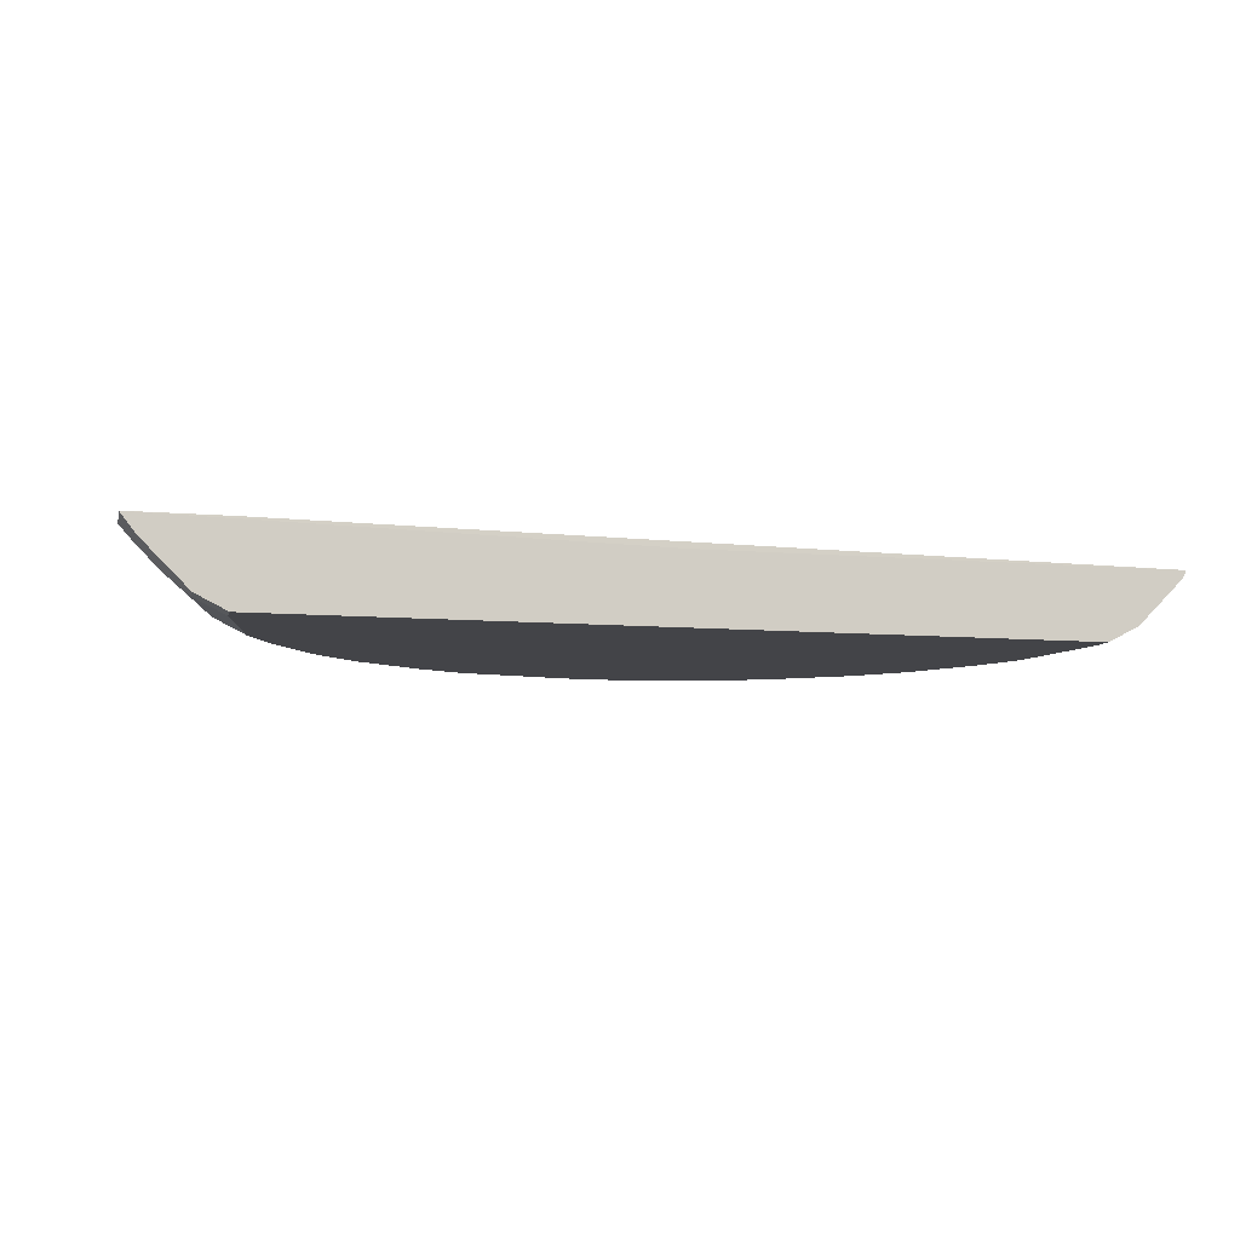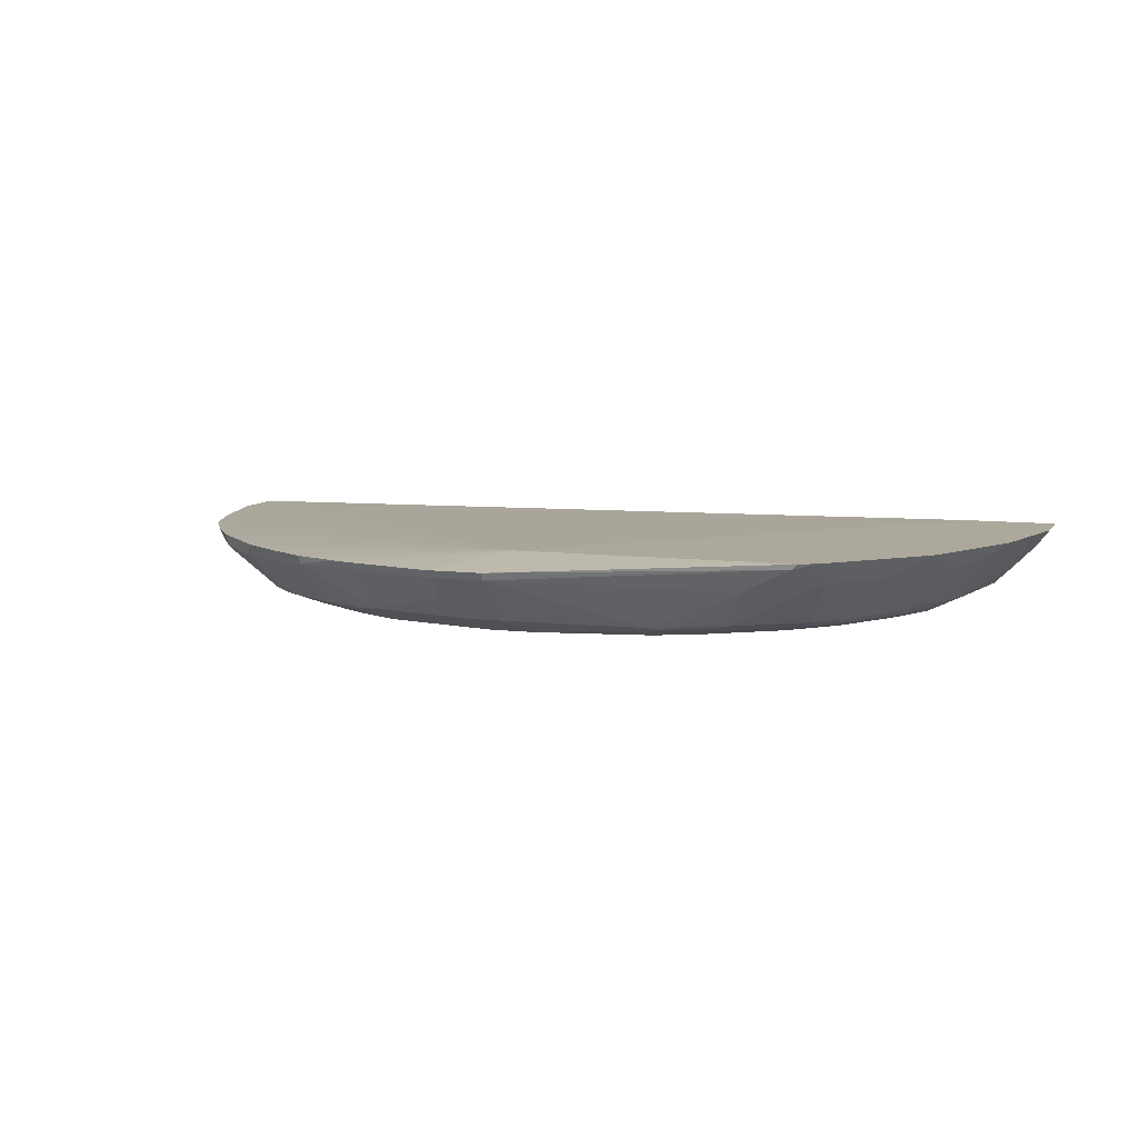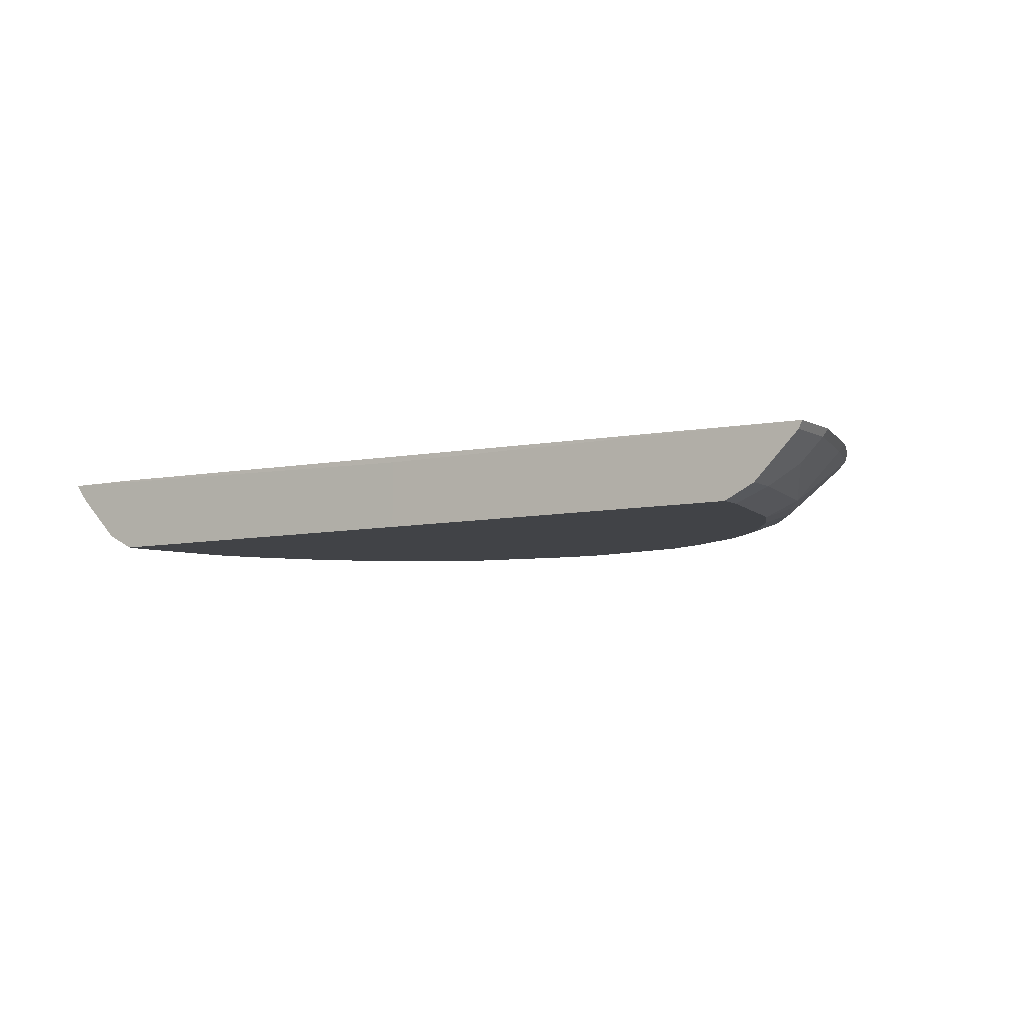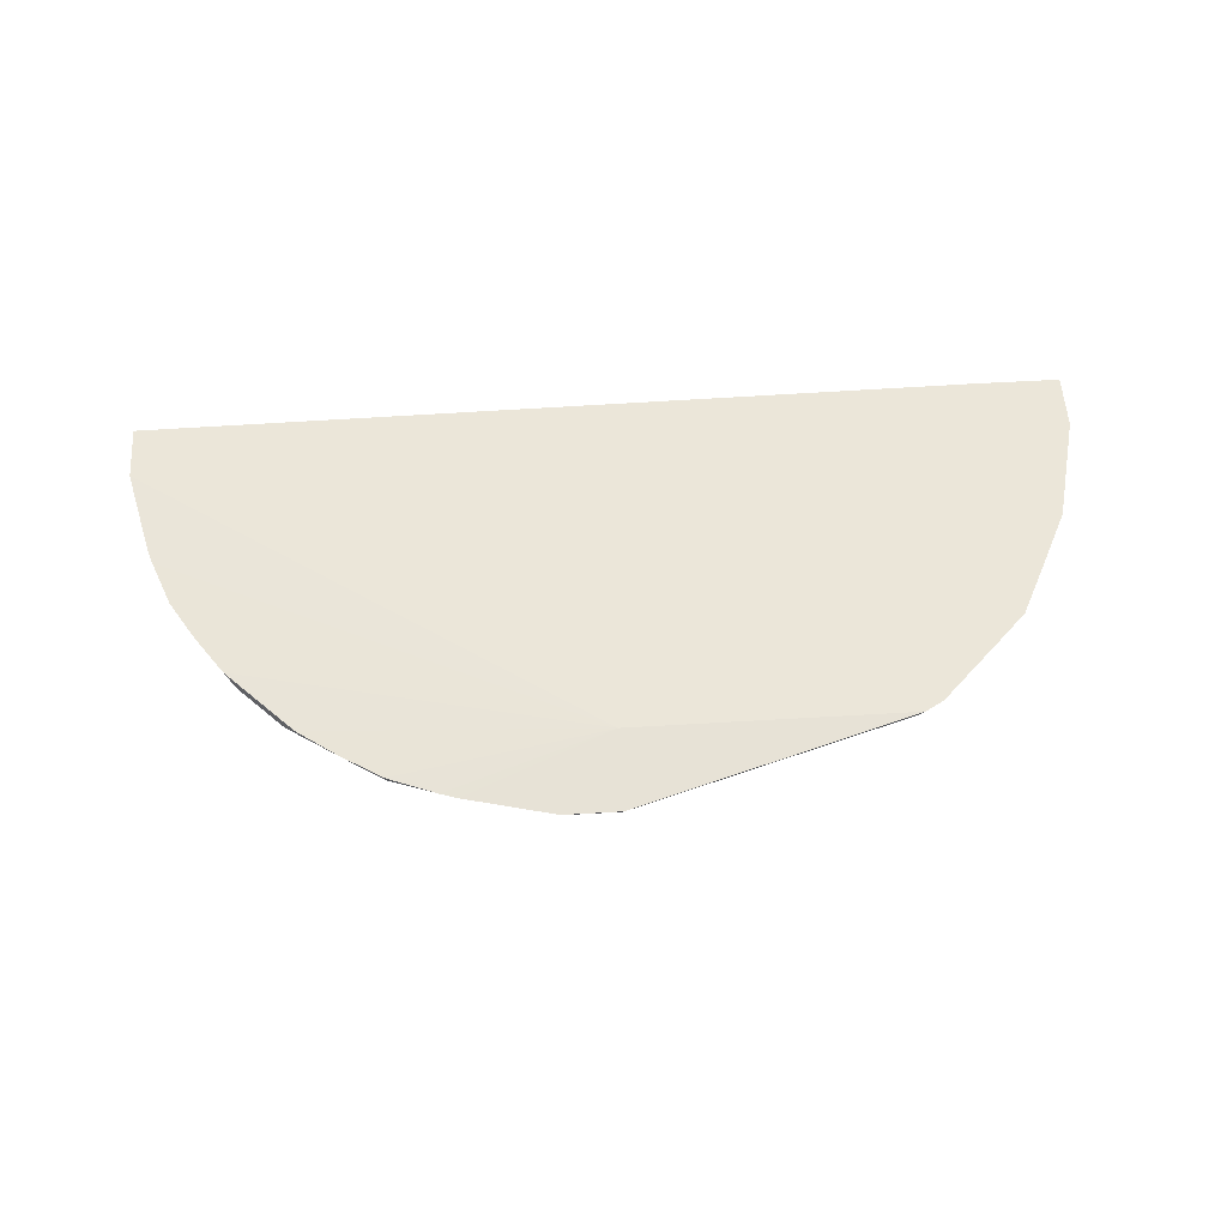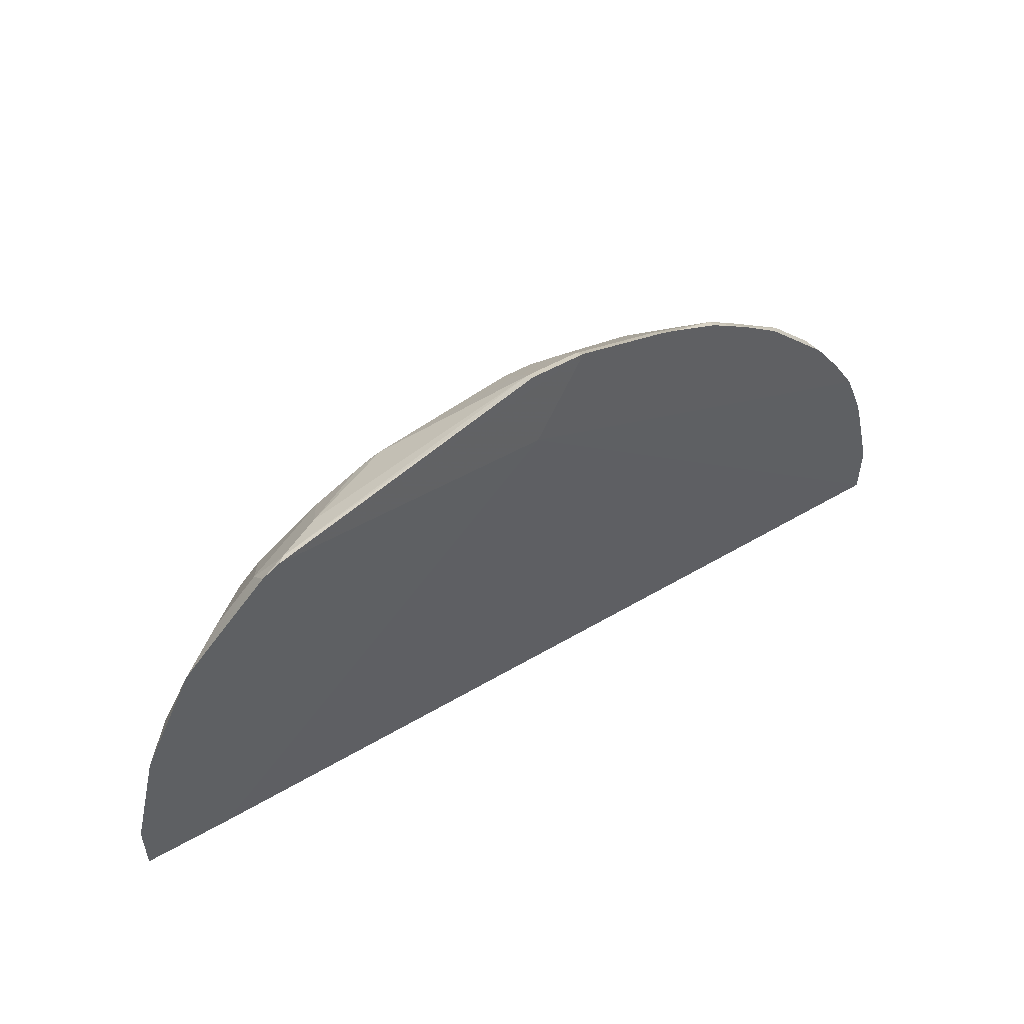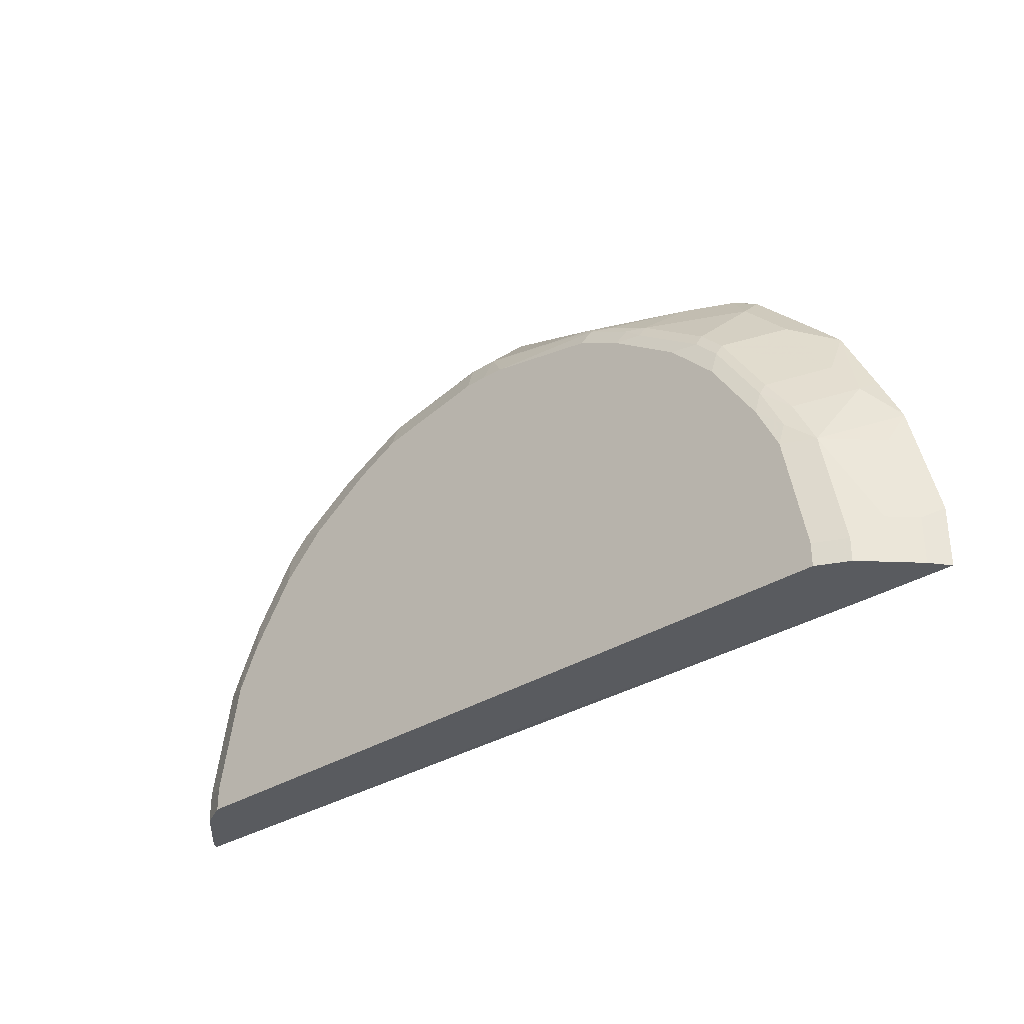
<metadata>
{"format":"obj","ext":"obj","renderer":"f3d","projection":"perspective","resolution":1024,"background":"white","views":[{"elev":-8.3,"azim":166.3,"up":"+Y"},{"elev":8.5,"azim":19.3,"up":"+Y"},{"elev":-6.9,"azim":-146.3,"up":"+Y"},{"elev":55.9,"azim":-3.6,"up":"+Y"},{"elev":52.0,"azim":148.2,"up":"+Z"},{"elev":-32.1,"azim":41.9,"up":"+Z"}]}
</metadata>
<code>
v 0.2623 -0.9143 0.2398
v 0.2997 -0.9193 0.1599
v 0.3022 -0.9143 0.1798
v 0.3222 -0.9143 0.1399
v 0.3197 -0.9193 0.1199
v 0.2598 -0.9193 0.2198
v 0.2198 -0.9193 0.2598
v 0.1199 -0.9193 0.3197
v 0.1599 -0.9193 0.2998
v 0.1266 -0.9126 0.333
v 0.1666 -0.9126 0.3131
v 0.1849 -0.9093 0.3097
v 0.1824 -0.9143 0.2998
v 0.2423 -0.9143 0.2598
v 0.2448 -0.9093 0.2698
v 0.2648 -0.8693 0.3097
v 0.2031 -0.8745 0.3389
v 0.1449 -0.9093 0.3297
v 0.1207 -0.9097 0.3389
v -9.622e-05 -0.866 0.4063
v -9.622e-05 -0.886 0.3864
v -0.04665 -0.866 0.4063
v -0.05006 -0.8592 0.4097
v -9.622e-05 -0.8592 0.4097
v 0.243 -0.8545 0.3389
v 0.2646 -0.8497 0.3294
v 0.2482 -0.8497 0.3389
v -9.622e-05 -0.8497 0.3389
v -0.13 -0.8592 0.3897
v -0.1266 -0.866 0.3864
v -0.145 -0.8592 0.3848
v -0.1866 -0.866 0.3664
v -0.1879 -0.8592 0.3677
v -0.2248 -0.8592 0.3447
v -0.2098 -0.8693 0.3497
v -0.1899 -0.9093 0.3097
v -0.2698 -0.8693 0.3097
v -0.2599 -0.8592 0.3198
v -0.3198 -0.8592 0.2599
v -0.3097 -0.8693 0.2698
v -0.2698 -0.9093 0.2498
v -0.3097 -0.9093 0.1899
v -0.3497 -0.8693 0.2098
v -0.3448 -0.8592 0.2249
v -0.3677 -0.8592 0.1879
v -0.3663 -0.866 0.1865
v -0.3264 -0.9059 0.1665
v -0.3464 -0.9059 0.1266
v -0.3864 -0.866 0.1266
v -0.3848 -0.8592 0.145
v -0.3897 -0.8592 0.13
v -0.4097 -0.8592 0.05006
v -0.4063 -0.866 0.04664
v -0.3864 -0.886 0.04664
v -0.4063 -0.866 -0.0005913
v -0.4097 -0.8592 -0.0005913
v -0.3864 -0.886 -0.0005913
v -0.3663 -0.9059 0.02668
v -0.3397 -0.9193 0.02001
v -0.3397 -0.9193 -0.0005913
v -9.622e-05 -0.9193 -0.0005913
v -0.3663 -0.9059 -0.0005913
v -9.622e-05 -0.8593 -0.0005913
v 0.4189 -0.8497 -9.62e-05
v 0.4063 -0.866 -9.62e-05
v 0.3663 -0.9059 -9.62e-05
v 0.3864 -0.886 0.03999
v 0.3663 -0.9059 0.02001
v 0.3464 -0.9059 0.1199
v 0.3864 -0.866 0.1199
v 0.4063 -0.866 0.03999
v 0.4189 -0.8497 0.05107
v 0.3945 -0.8497 0.1488
v 0.3663 -0.866 0.1798
v 0.3264 -0.9059 0.1599
v 0.3047 -0.9093 0.1898
v 0.3447 -0.8693 0.2098
v 0.2648 -0.9093 0.2498
v 0.3047 -0.8693 0.2698
v 0.3445 -0.8497 0.2491
v 0.3741 -0.8497 0.1902
v 0.3937 -0.8497 0.1506
v 0.3245 -0.8497 0.2694
v 0.339 -0.8497 -9.62e-05
v 0.3397 -0.9193 0.02001
v 0.3531 -0.9126 0.02001
v 0.3397 -0.9193 -9.62e-05
v -0.2198 -0.9193 0.2598
v -0.01998 -0.9193 0.3397
v -0.1199 -0.9193 0.3197
v -0.1599 -0.9193 0.2997
v -0.2498 -0.9093 0.2698
v -0.2598 -0.9193 0.2198
v -0.2997 -0.9193 0.1599
v -0.3197 -0.9193 0.1199
v -0.3297 -0.9093 0.1499
v -0.1499 -0.9093 0.3297
v -0.1665 -0.9059 0.3264
v -0.1266 -0.9059 0.3464
v -0.02668 -0.9059 0.3664
v -0.04665 -0.886 0.3864
v -9.622e-05 -0.9059 0.3664
v 0.02082 -0.9193 0.3389
v -9.622e-05 -0.9193 0.3397
f 14 1 15
f 14 7 1
f 73 64 26
f 84 26 64
f 3 76 1
f 27 26 84
f 27 84 28
f 84 56 28
f 84 64 56
f 16 83 26
f 85 69 5
f 57 56 63
f 56 52 28
f 51 28 52
f 5 69 4
f 85 86 69
f 85 87 86
f 54 48 49
f 85 5 87
f 5 6 87
f 78 1 76
f 6 8 87
f 63 56 64
f 78 15 1
f 77 74 80
f 78 79 16
f 8 88 87
f 70 72 73
f 70 73 69
f 74 69 73
f 75 69 74
f 75 4 69
f 75 3 4
f 75 76 3
f 77 76 75
f 77 78 76
f 78 16 15
f 77 79 78
f 77 75 74
f 74 81 80
f 82 81 74
f 82 73 81
f 82 74 73
f 81 73 80
f 80 73 26
f 83 80 26
f 83 79 80
f 16 79 83
f 77 80 79
f 89 88 8
f 98 97 99
f 91 88 90
f 98 99 32
f 97 90 99
f 99 90 100
f 101 99 100
f 101 30 99
f 101 22 30
f 101 21 22
f 101 100 21
f 21 100 102
f 19 21 102
f 98 32 36
f 10 19 102
f 103 8 10
f 103 89 8
f 104 89 103
f 104 102 89
f 104 103 102
f 89 102 100
f 90 89 100
f 30 22 23
f 30 32 99
f 72 64 73
f 103 10 102
f 90 88 89
f 98 36 97
f 36 91 90
f 36 88 91
f 92 88 36
f 92 41 88
f 92 37 41
f 92 36 37
f 93 88 41
f 93 94 88
f 93 41 94
f 42 94 41
f 42 95 94
f 97 36 90
f 96 95 42
f 96 42 48
f 95 48 59
f 95 59 94
f 94 59 88
f 59 87 88
f 61 87 59
f 61 66 87
f 66 86 87
f 66 68 86
f 86 68 69
f 96 48 95
f 65 64 72
f 40 42 41
f 71 65 72
f 20 23 22
f 20 24 23
f 20 25 24
f 20 17 25
f 25 17 16
f 25 16 26
f 25 26 27
f 25 27 24
f 23 24 27
f 23 27 28
f 29 23 28
f 29 30 23
f 31 30 29
f 31 32 30
f 31 33 32
f 31 28 33
f 31 29 28
f 34 33 28
f 34 32 33
f 35 32 34
f 35 36 32
f 20 22 21
f 20 19 17
f 18 17 19
f 18 19 10
f 71 67 65
f 2 3 1
f 2 4 3
f 2 5 4
f 2 6 5
f 2 1 6
f 7 6 1
f 7 8 6
f 9 8 7
f 9 10 8
f 35 37 36
f 11 10 9
f 11 13 12
f 11 9 13
f 9 7 13
f 13 7 14
f 13 14 15
f 12 13 15
f 12 15 16
f 12 16 17
f 12 17 18
f 12 18 10
f 11 12 10
f 35 34 37
f 20 21 19
f 34 28 38
f 55 52 56
f 55 56 57
f 54 55 57
f 58 54 57
f 58 48 54
f 58 59 48
f 60 59 58
f 60 61 59
f 62 57 60
f 62 58 57
f 53 52 55
f 62 60 58
f 61 63 64
f 65 61 64
f 65 66 61
f 67 66 65
f 67 68 66
f 67 69 68
f 67 70 69
f 71 70 67
f 34 38 37
f 71 72 70
f 61 57 63
f 53 55 54
f 60 57 61
f 44 39 28
f 40 38 39
f 53 54 49
f 40 37 38
f 40 41 37
f 40 43 42
f 40 44 43
f 40 39 44
f 44 28 45
f 46 44 45
f 46 43 44
f 39 38 28
f 42 43 46
f 47 48 42
f 47 46 48
f 46 49 48
f 46 50 49
f 46 45 50
f 50 45 28
f 50 28 51
f 50 51 49
f 49 51 52
f 53 49 52
f 47 42 46

</code>
